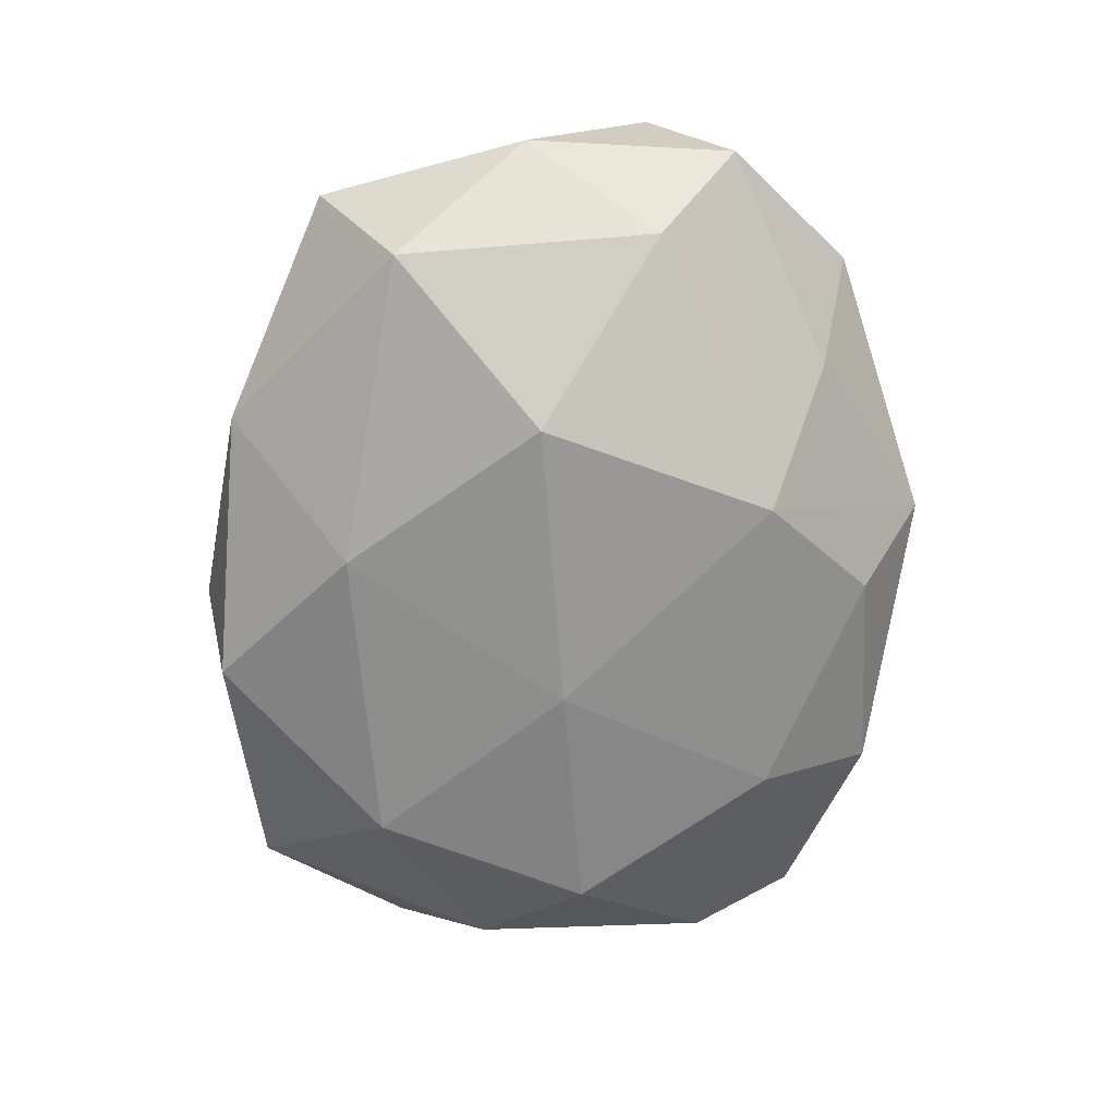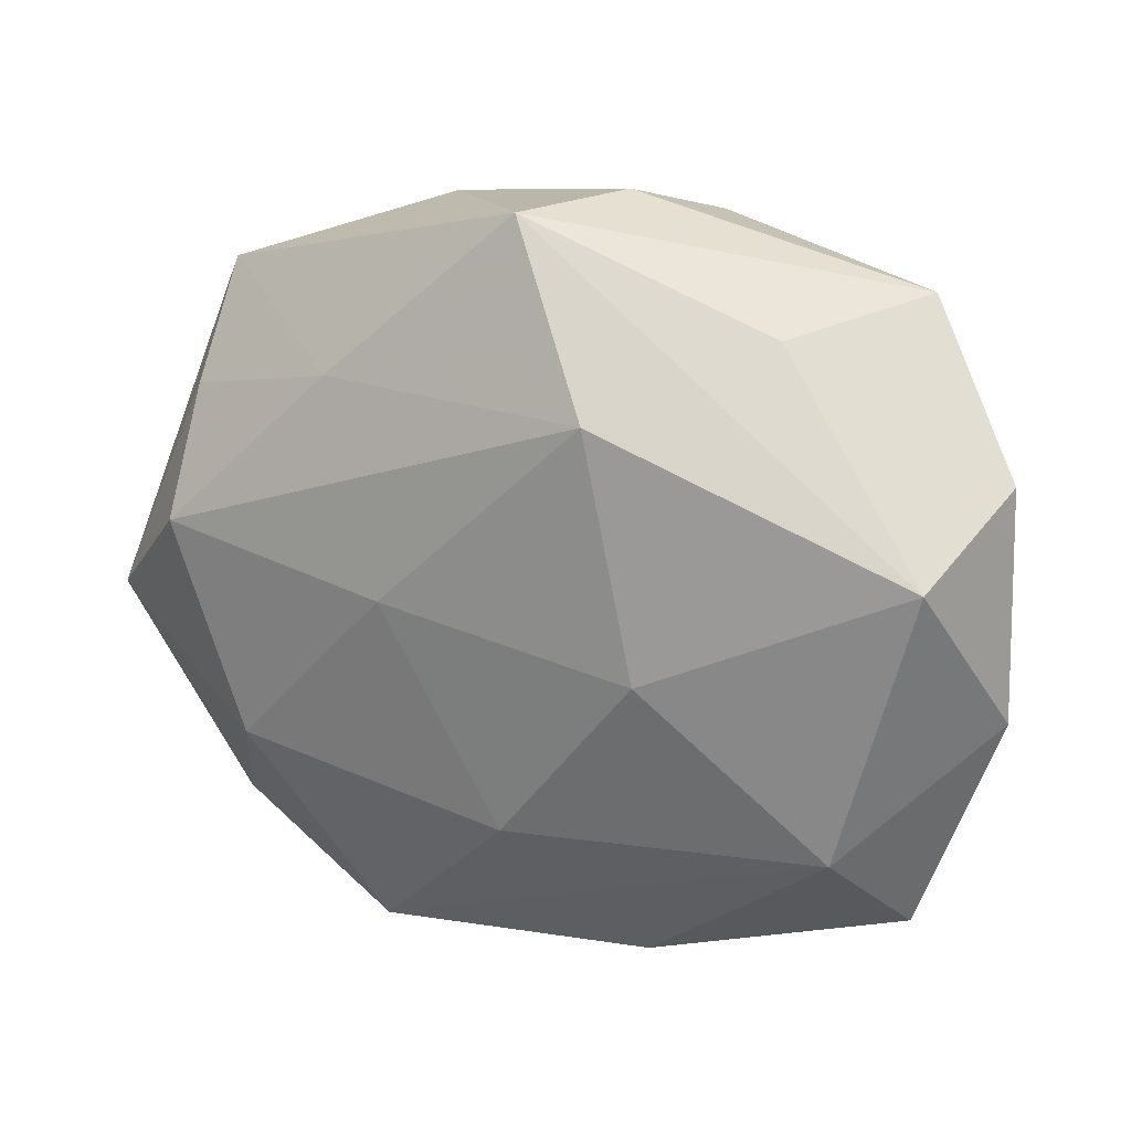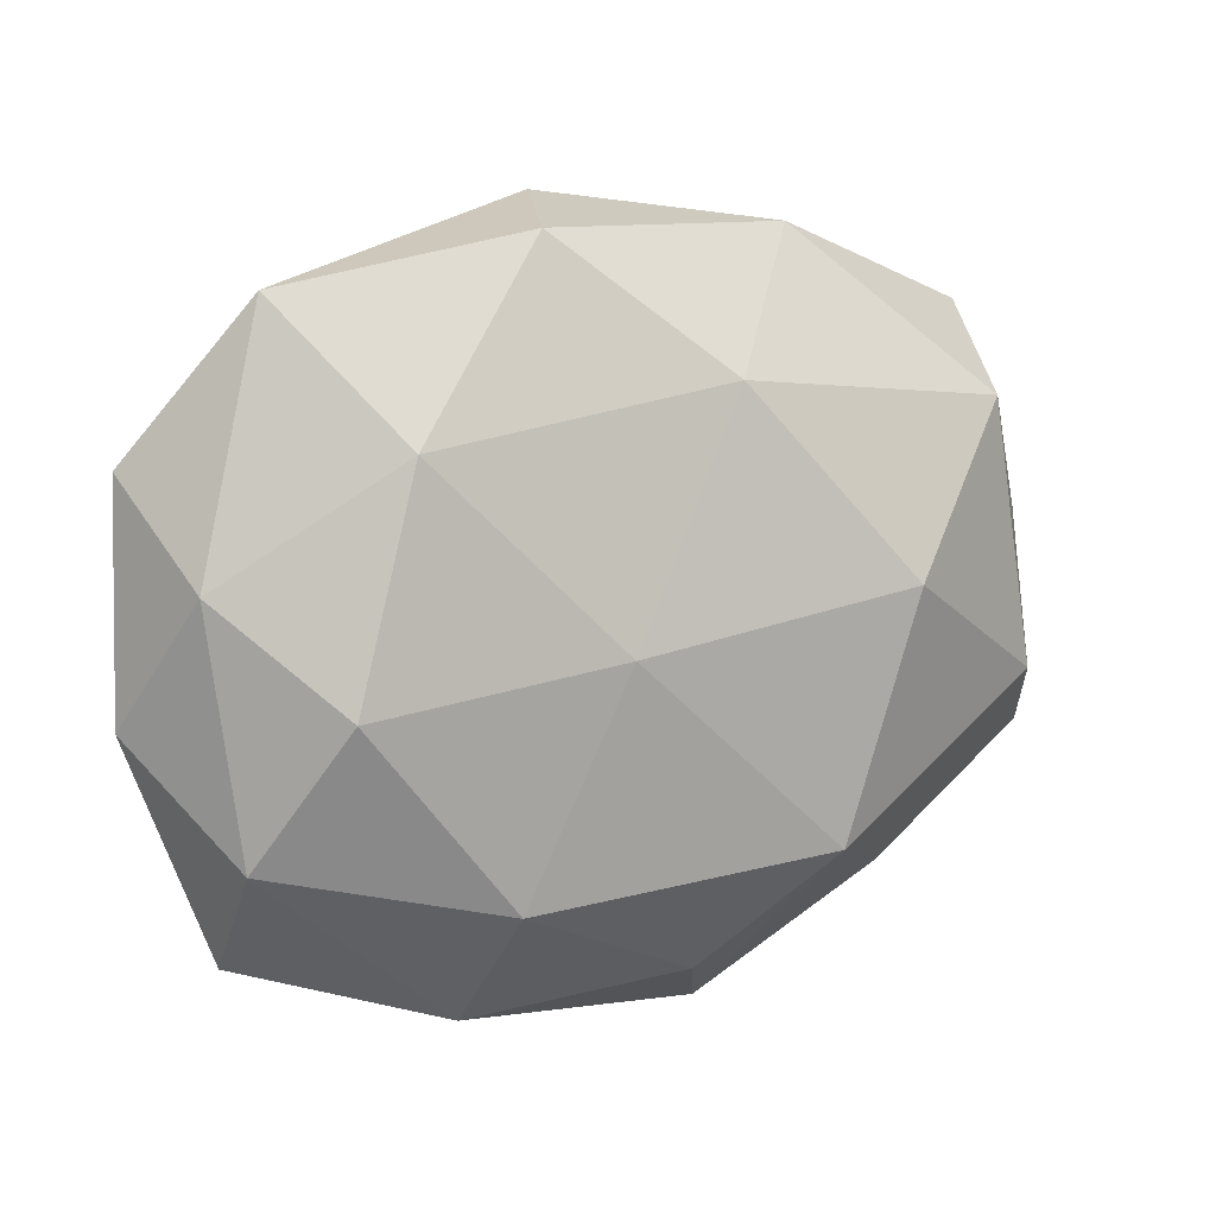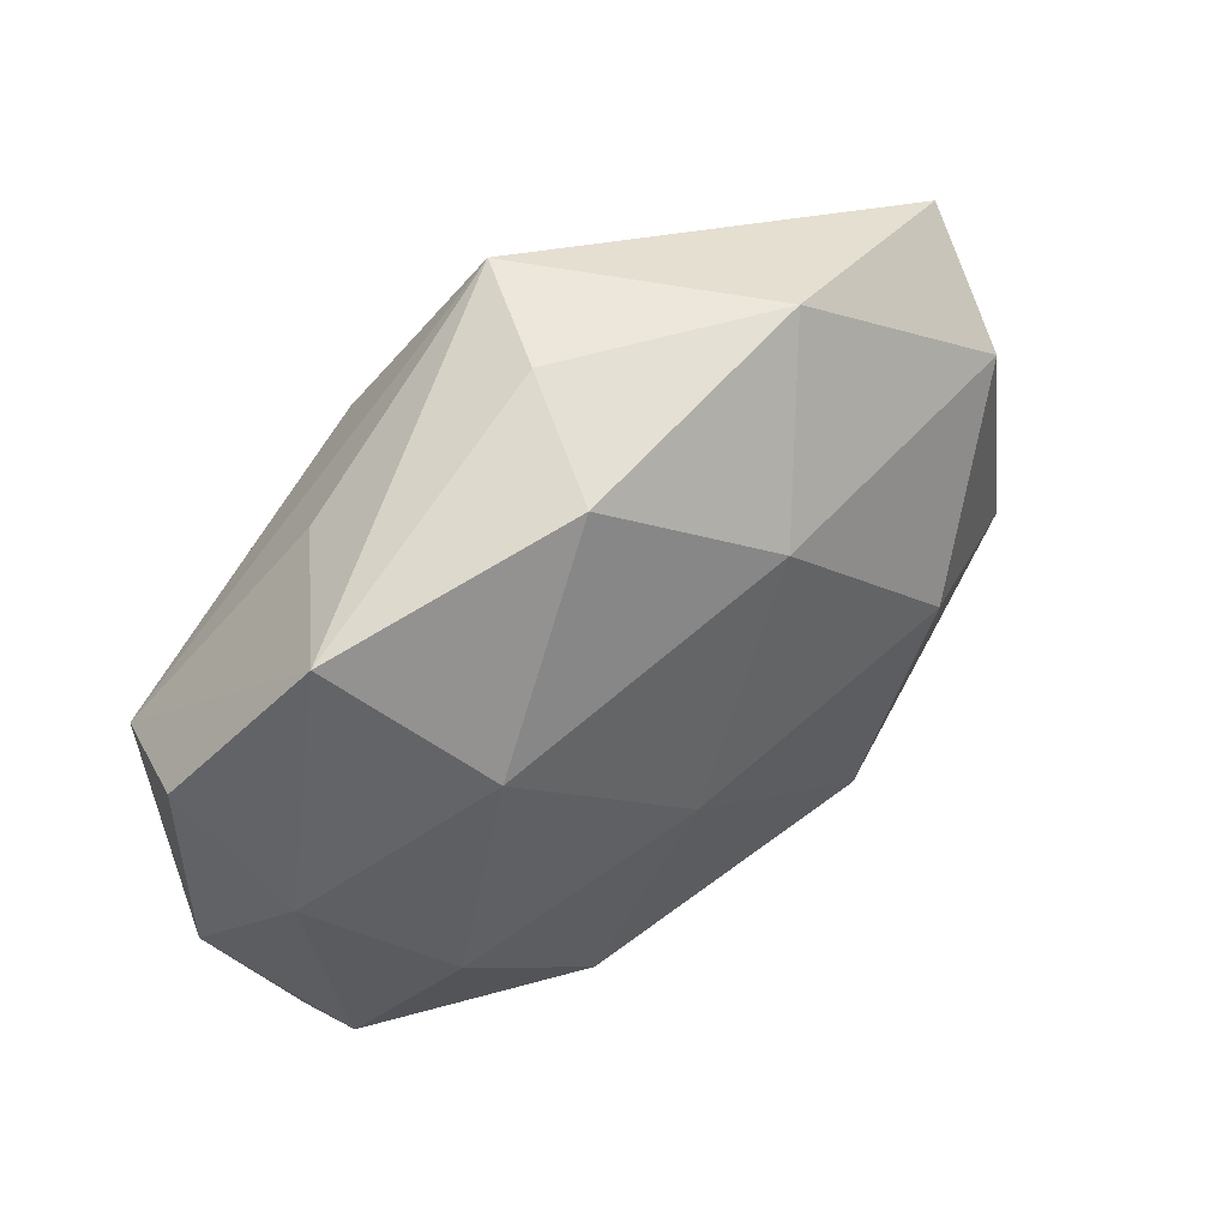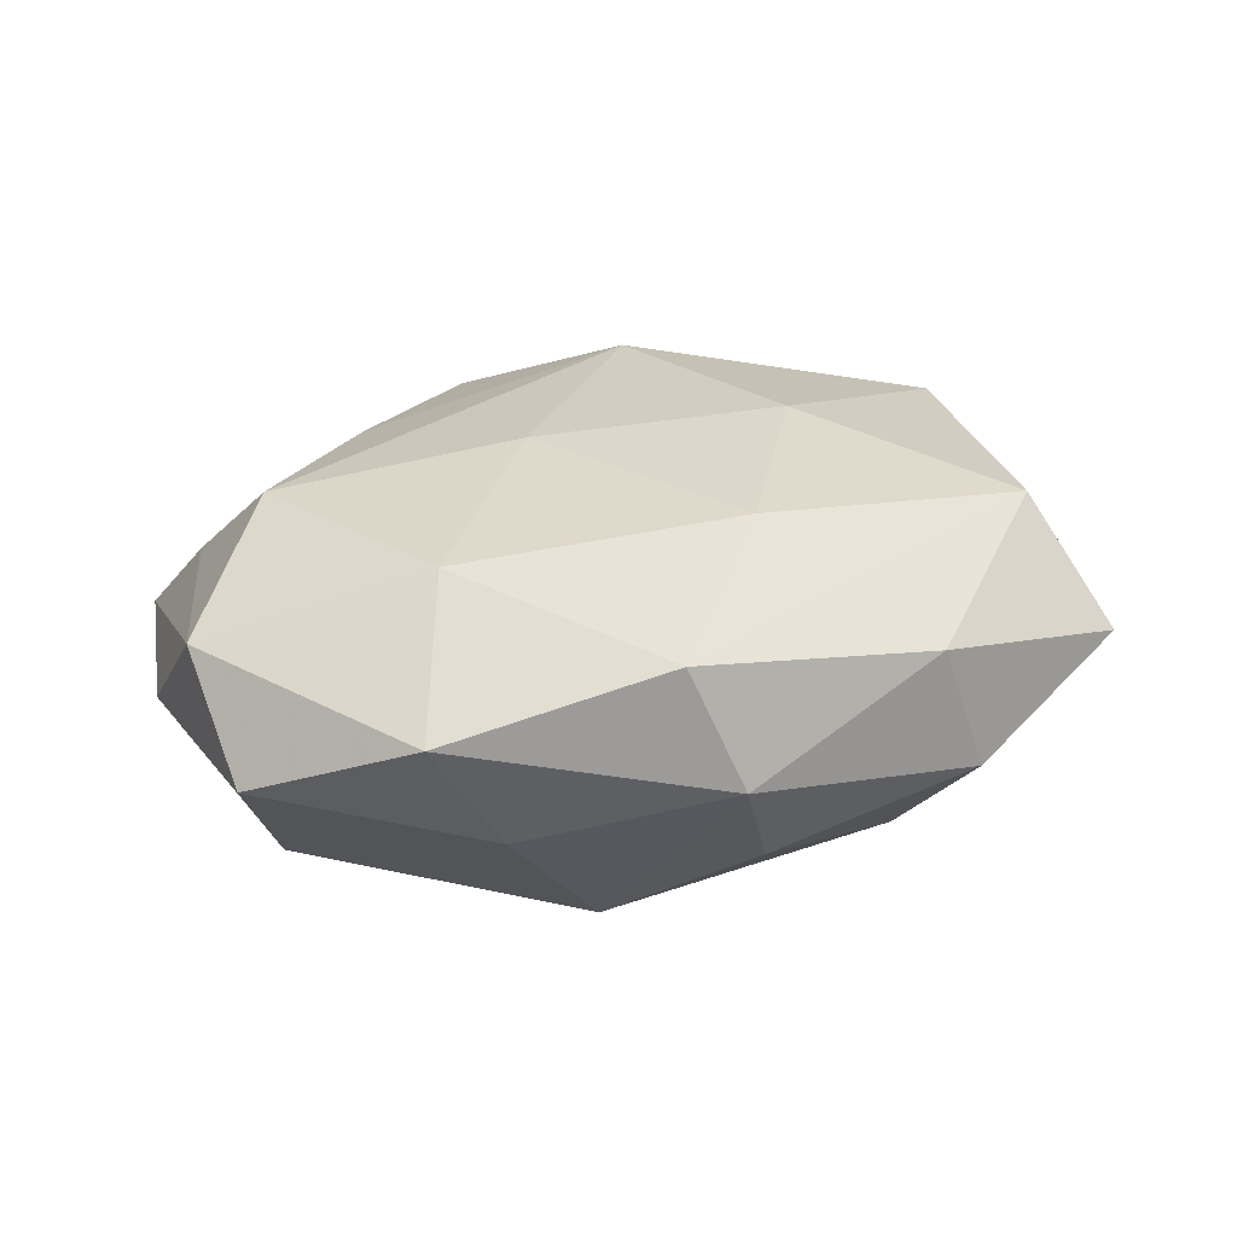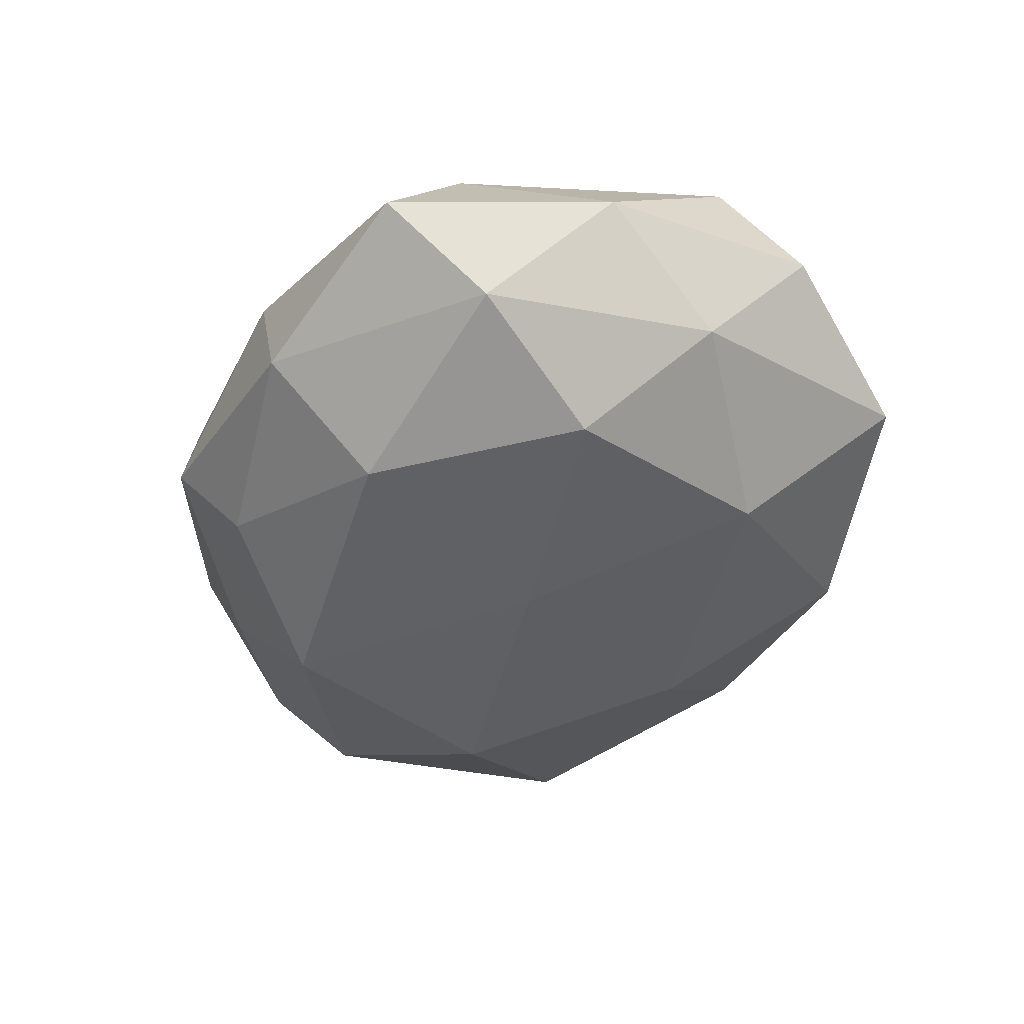
<metadata>
{"format":"obj","ext":"obj","renderer":"f3d","projection":"perspective","resolution":1024,"background":"white","views":[{"elev":-69.7,"azim":-94.7,"up":"+Z"},{"elev":17.7,"azim":27.1,"up":"+Y"},{"elev":8.7,"azim":151.6,"up":"+Y"},{"elev":53.6,"azim":138.2,"up":"+Y"},{"elev":23.4,"azim":-29.9,"up":"+Z"},{"elev":-41.3,"azim":67.6,"up":"+Z"}]}
</metadata>
<code>
v -0.009664 -0.02392 0.007639
v -0.03061 0.004554 -0.0009059
v -0.002496 -0.02156 -0.007231
v 0.02235 -0.01349 0.008707
v -0.01186 0.01386 0.01045
v 0.008433 -0.02386 0.004588
v -0.006474 -0.02559 -0.0003601
v 0.02116 -0.003555 -0.01146
v -0.02364 0.01273 -0.008365
v -0.02332 0.003156 0.01175
v -0.02332 -0.01868 0.003535
v -0.009507 -0.0137 -0.01316
v -0.01755 -0.01711 -0.004597
v 0.005085 -0.0009362 -0.01376
v 0.007719 0.0232 -0.007422
v -0.02478 0.01094 0.005667
v -0.01032 0.02352 -0.004475
v 0.01109 -0.0157 -0.01134
v 0.02793 0.003203 -0.005662
v 0.02341 0.01984 -0.003703
v -0.006619 0.0004532 0.01317
v 0.004683 0.0254 0.0004964
v 0.02784 0.004904 0.00951
v 0.02502 -0.01986 0.0007712
v 0.01185 -0.02363 -0.00401
v -0.03105 -0.00972 -0.001054
v 0.01106 -0.002379 0.01311
v 0.03077 -0.005321 0.001103
v -0.002999 0.01452 -0.01192
v -0.0265 -0.004782 -0.008333
v 0.01687 0.01785 0.005056
v -0.03137 -0.003838 0.00611
v 0.0078 0.01347 0.01351
v -0.01411 0.002151 -0.0143
v -0.01853 -0.01118 0.01089
v 0.000924 0.02483 0.008634
v 0.03046 0.009673 0.001233
v 0.001052 -0.01425 0.01147
v -0.0256 0.01846 -0.0006049
v 0.02574 -0.01269 -0.006193
v 0.01719 0.01105 -0.01107
f 22 17 36
f 36 17 39
f 36 23 31
f 17 22 15
f 9 39 17
f 6 1 7
f 39 9 2
f 36 39 5
f 39 16 5
f 19 8 41
f 41 8 14
f 14 8 18
f 29 15 41
f 41 14 29
f 29 14 34
f 34 9 29
f 17 15 29
f 29 9 17
f 20 15 22
f 41 15 20
f 20 23 37
f 20 31 23
f 20 22 36
f 36 31 20
f 37 19 20
f 20 19 41
f 7 1 11
f 26 13 11
f 11 13 7
f 30 9 34
f 26 2 30
f 30 2 9
f 18 8 40
f 8 19 40
f 10 5 16
f 7 13 12
f 12 3 7
f 12 13 26
f 26 30 12
f 12 30 34
f 18 3 12
f 12 14 18
f 34 14 12
f 25 6 7
f 7 3 25
f 25 3 18
f 18 40 25
f 23 27 4
f 4 27 38
f 38 1 4
f 1 6 4
f 28 19 37
f 28 40 19
f 37 23 28
f 23 4 28
f 35 1 38
f 35 11 1
f 5 10 33
f 36 5 33
f 33 23 36
f 33 27 23
f 24 25 40
f 40 28 24
f 24 28 4
f 6 25 24
f 24 4 6
f 11 35 32
f 32 35 10
f 26 11 32
f 32 2 26
f 32 10 16
f 32 16 39
f 39 2 32
f 27 33 21
f 21 33 10
f 10 35 21
f 38 27 21
f 21 35 38

</code>
